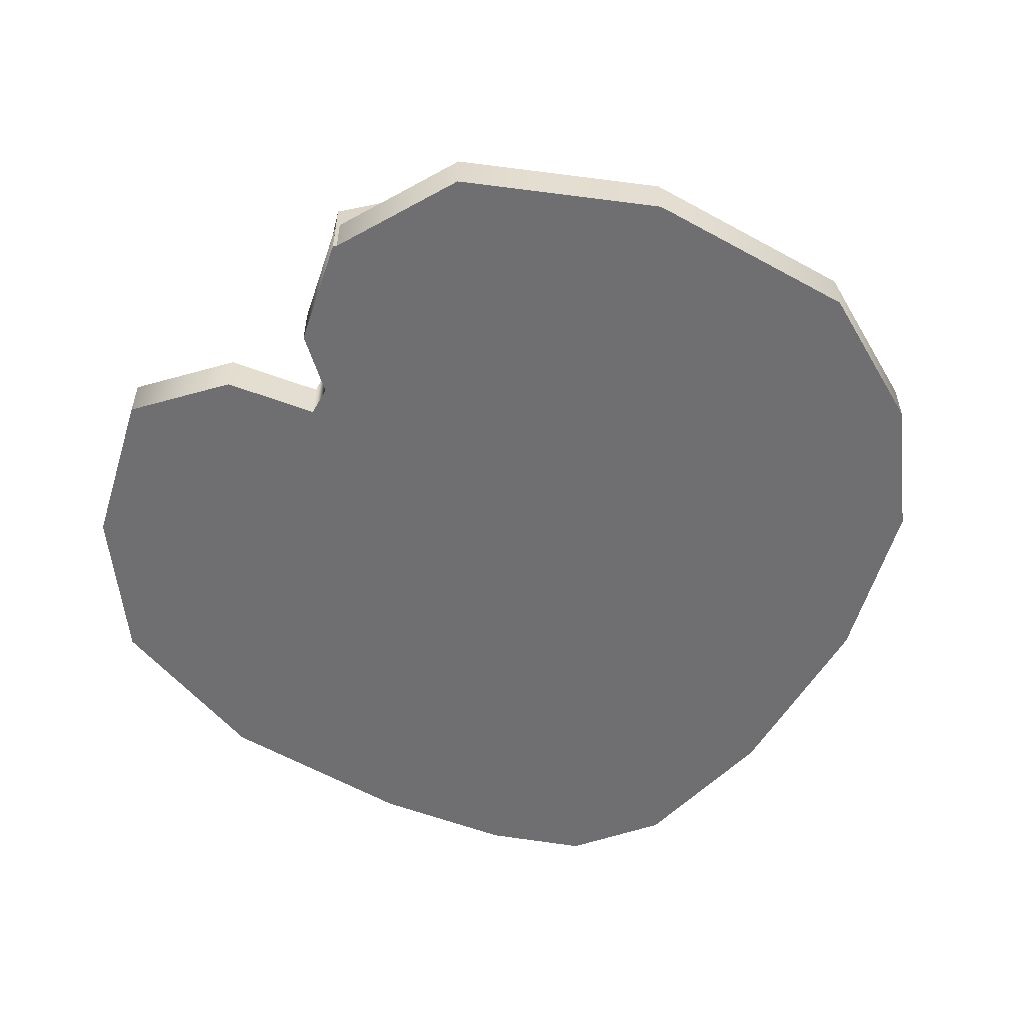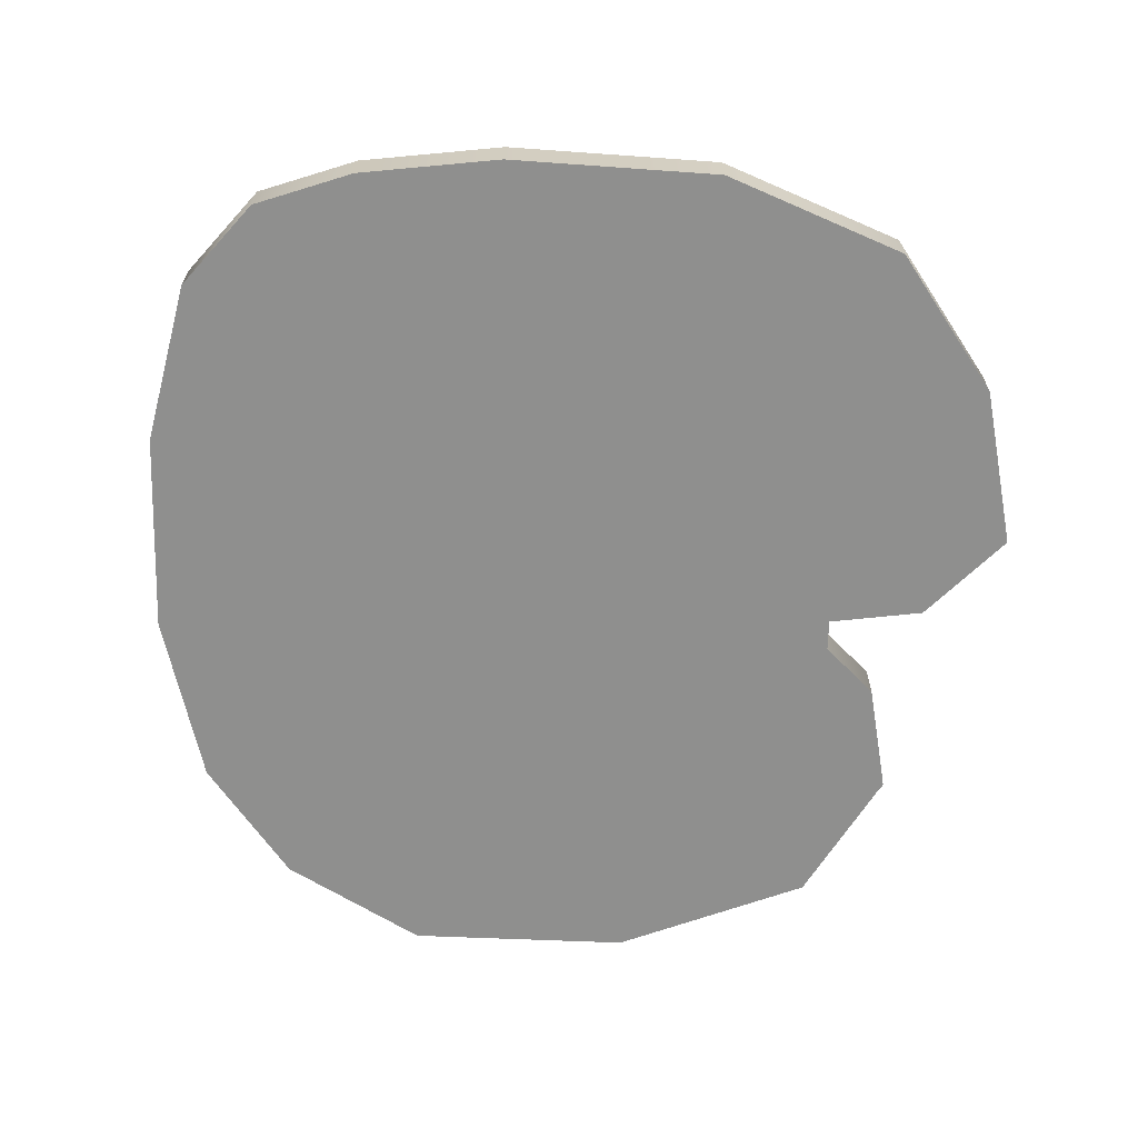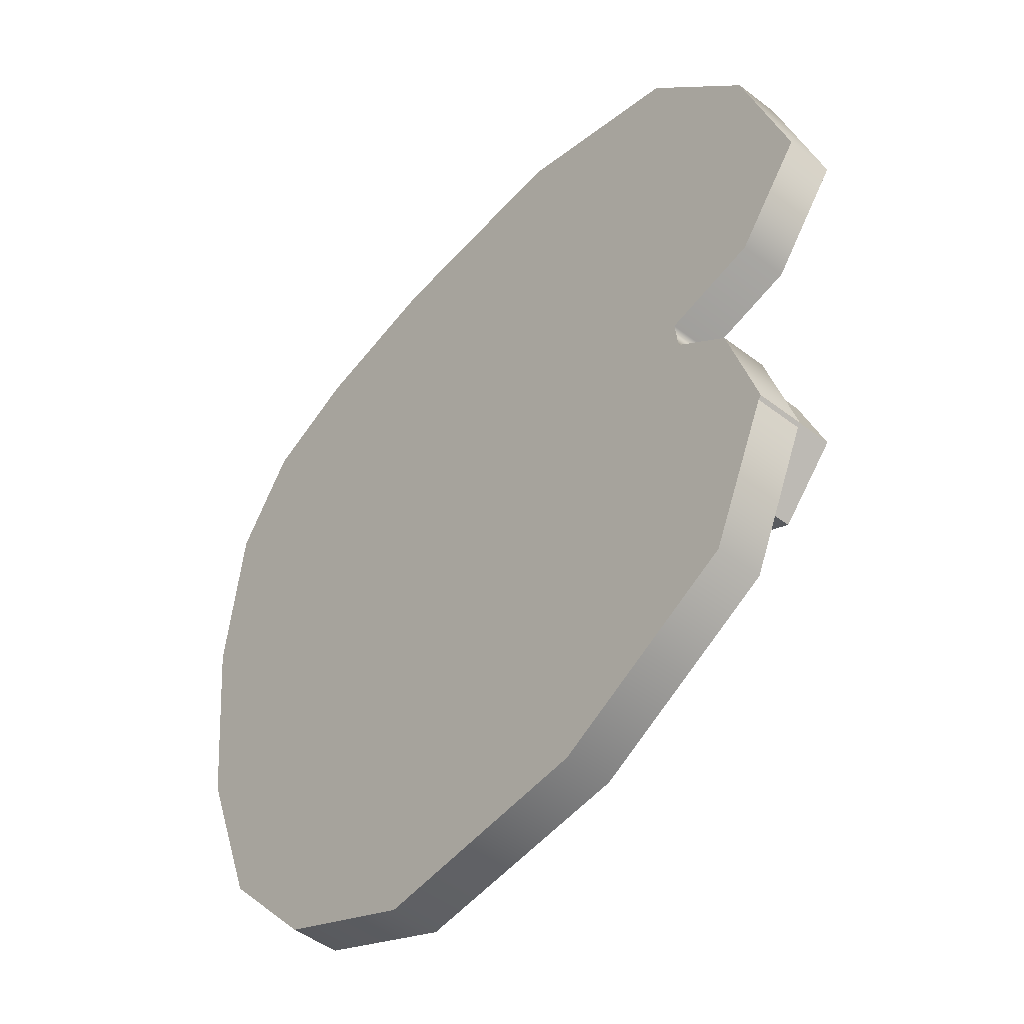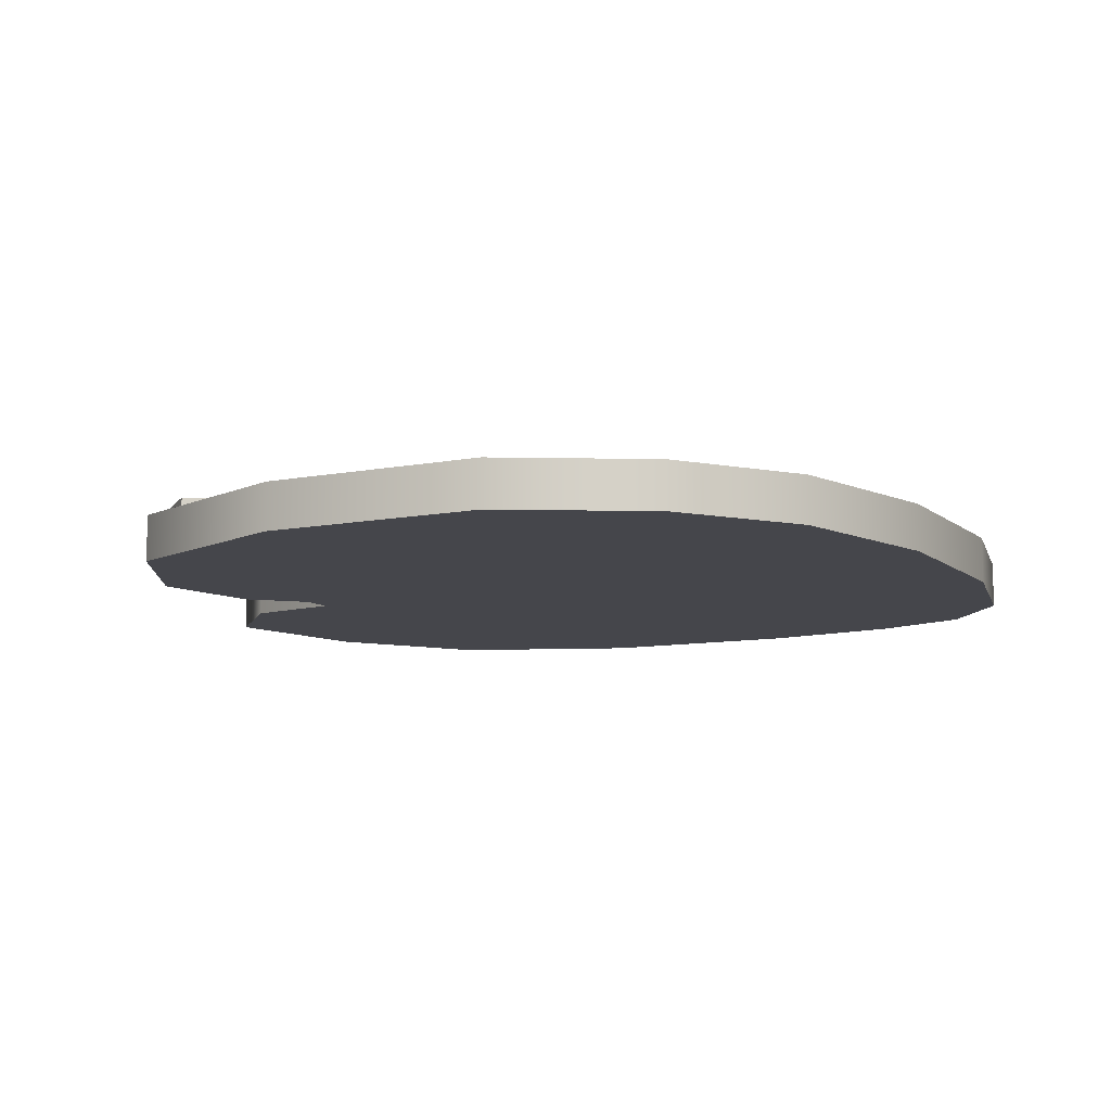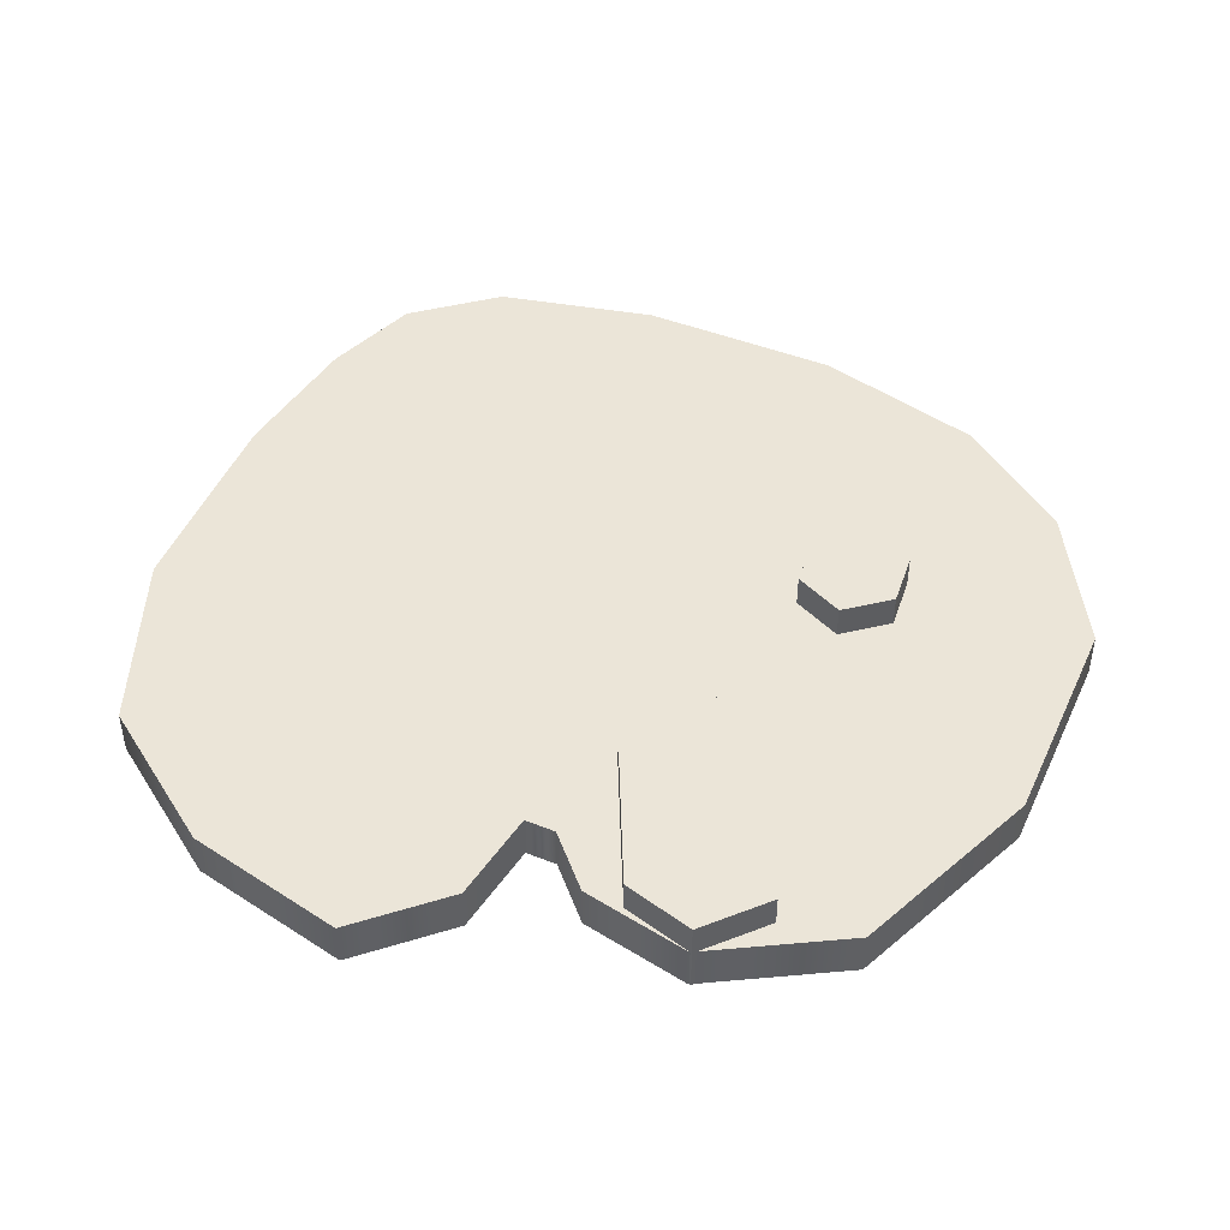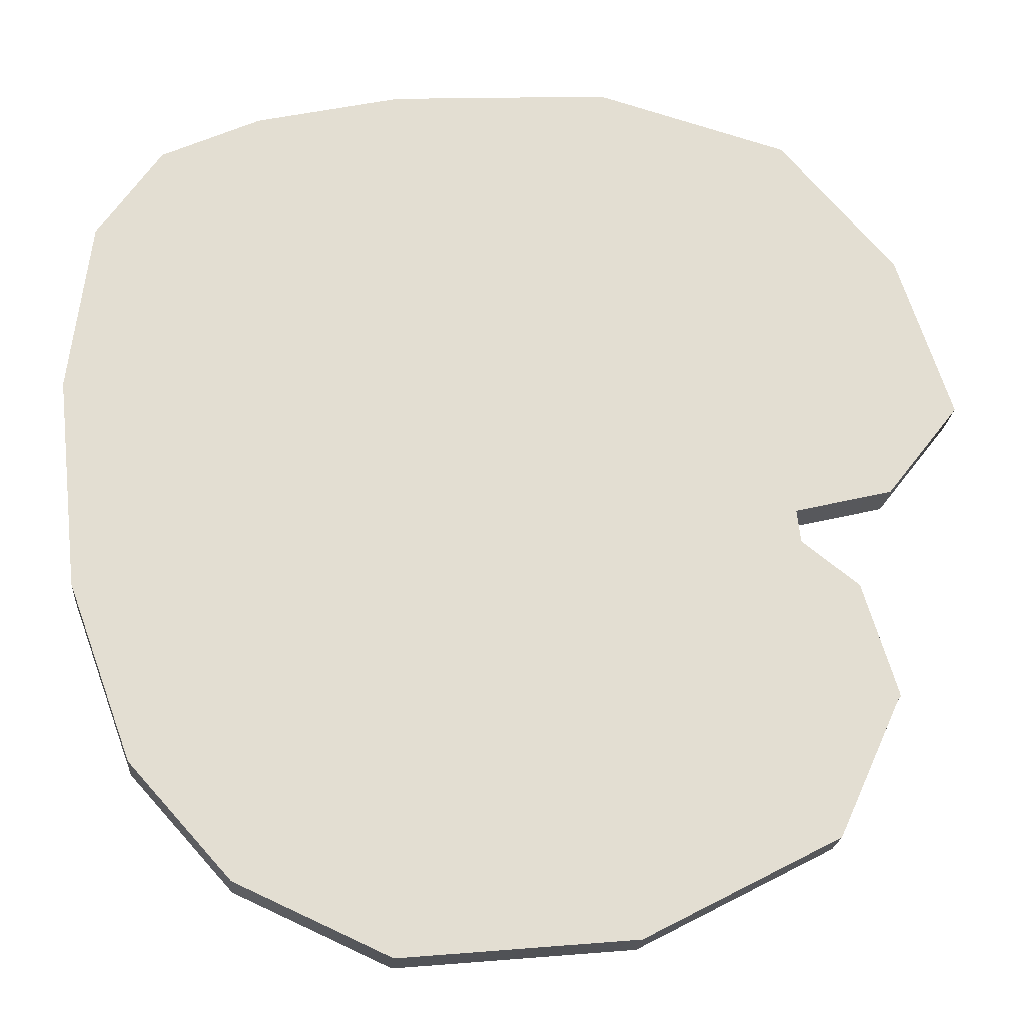
<metadata>
{"format":"obj","ext":"obj","renderer":"f3d","projection":"perspective","resolution":1024,"background":"white","views":[{"elev":-54.7,"azim":144.5,"up":"+Y"},{"elev":-65.3,"azim":-7.7,"up":"+Y"},{"elev":-48.0,"azim":49.3,"up":"+Z"},{"elev":-10.0,"azim":-158.2,"up":"+Y"},{"elev":46.0,"azim":108.4,"up":"+Y"},{"elev":-21.4,"azim":-4.8,"up":"+Z"}]}
</metadata>
<code>
g default
v 0.4676 0 -0.03691
v 0.5579 0 -0.1073
v 0.6123 0 -0.2848
v 0.5095 0 -0.513
v 0.2031 0 -0.6736
v -0.1633 0 -0.7078
v -0.4045 0 -0.5979
v -0.5646 0 -0.42
v -0.6657 0 -0.1428
v -0.7 0 0.1907
v -0.6657 0 0.4625
v -0.5663 0 0.6081
v -0.4114 0 0.68
v -0.1835 0 0.7329
v 0.1607 0 0.7545
v 0.4637 0 0.6669
v 0.6446 0 0.4583
v 0.7298 0 0.1995
v 0.6155 0 0.0523
v 0.4619 0 0.0147
v 0.4676 0.07601 -0.03691
v 0.5579 0.07601 -0.1073
v 0.6123 0.07601 -0.2848
v 0.5095 0.07601 -0.513
v 0.2031 0.07601 -0.6736
v -0.1633 0.07601 -0.7078
v -0.4045 0.07601 -0.5979
v -0.5646 0.07601 -0.42
v -0.6657 0.07601 -0.1428
v -0.7 0.07601 0.1907
v -0.6657 0.07601 0.4625
v -0.5663 0.07601 0.6081
v -0.4114 0.07601 0.68
v -0.1835 0.07601 0.7329
v 0.1607 0.07601 0.7545
v 0.4637 0.07601 0.6669
v 0.6446 0.07601 0.4583
v 0.7298 0.07601 0.1995
v 0.6155 0.07601 0.0523
v 0.4619 0.07601 0.0147
v 0.0255 0 -0.02618
v 0.0255 0.07601 -0.02618
v -0.09619 0 -0.4003
v -0.1875 0 -0.4003
v -0.2291 0 -0.3224
v -0.1841 0 -0.2445
v -0.09125 0 -0.2445
v -0.04464 0 -0.3224
v -0.09619 0.13 -0.4003
v -0.1875 0.13 -0.4003
v -0.2291 0.13 -0.3224
v -0.1841 0.13 -0.2445
v -0.09125 0.13 -0.2445
v -0.04464 0.13 -0.3224
v -0.1381 0 -0.3224
v -0.1381 0.13 -0.3224
v 0.5247 0 -0.3854
v 0.2119 0 -0.2286
v 0.1242 0 -0.09663
v 0.3174 0 -0.08138
v 0.5679 0 -0.1735
v 0.613 0 -0.2885
v 0.5247 0.13 -0.3854
v 0.2119 0.13 -0.2286
v 0.1226 0.13 -0.09663
v 0.3153 0.13 -0.08138
v 0.5679 0.13 -0.1735
v 0.613 0.13 -0.2885
v 0.4565 0 -0.2549
v 0.4565 0.13 -0.2549
g BUILDDECALVIS4 DECALS
f 1 2 22 21
f 2 3 23 22
f 3 4 24 23
f 4 5 25 24
f 5 6 26 25
f 6 7 27 26
f 7 8 28 27
f 8 9 29 28
f 9 10 30 29
f 10 11 31 30
f 11 12 32 31
f 12 13 33 32
f 13 14 34 33
f 14 15 35 34
f 15 16 36 35
f 16 17 37 36
f 17 18 38 37
f 18 19 39 38
f 19 20 40 39
f 20 1 21 40
f 2 1 41
f 3 2 41
f 4 3 41
f 5 4 41
f 6 5 41
f 7 6 41
f 8 7 41
f 9 8 41
f 10 9 41
f 11 10 41
f 12 11 41
f 13 12 41
f 14 13 41
f 15 14 41
f 16 15 41
f 17 16 41
f 18 17 41
f 19 18 41
f 20 19 41
f 1 20 41
f 21 22 42
f 22 23 42
f 23 24 42
f 24 25 42
f 25 26 42
f 26 27 42
f 27 28 42
f 28 29 42
f 29 30 42
f 30 31 42
f 31 32 42
f 32 33 42
f 33 34 42
f 34 35 42
f 35 36 42
f 36 37 42
f 37 38 42
f 38 39 42
f 39 40 42
f 40 21 42
f 43 44 50 49
f 44 45 51 50
f 45 46 52 51
f 46 47 53 52
f 47 48 54 53
f 48 43 49 54
f 44 43 55
f 45 44 55
f 46 45 55
f 47 46 55
f 48 47 55
f 43 48 55
f 49 50 56
f 50 51 56
f 51 52 56
f 52 53 56
f 53 54 56
f 54 49 56
f 57 58 64 63
f 58 59 65 64
f 59 60 66 65
f 60 61 67 66
f 61 62 68 67
f 62 57 63 68
f 58 57 69
f 59 58 69
f 60 59 69
f 61 60 69
f 62 61 69
f 57 62 69
f 63 64 70
f 64 65 70
f 65 66 70
f 66 67 70
f 67 68 70
f 68 63 70

</code>
